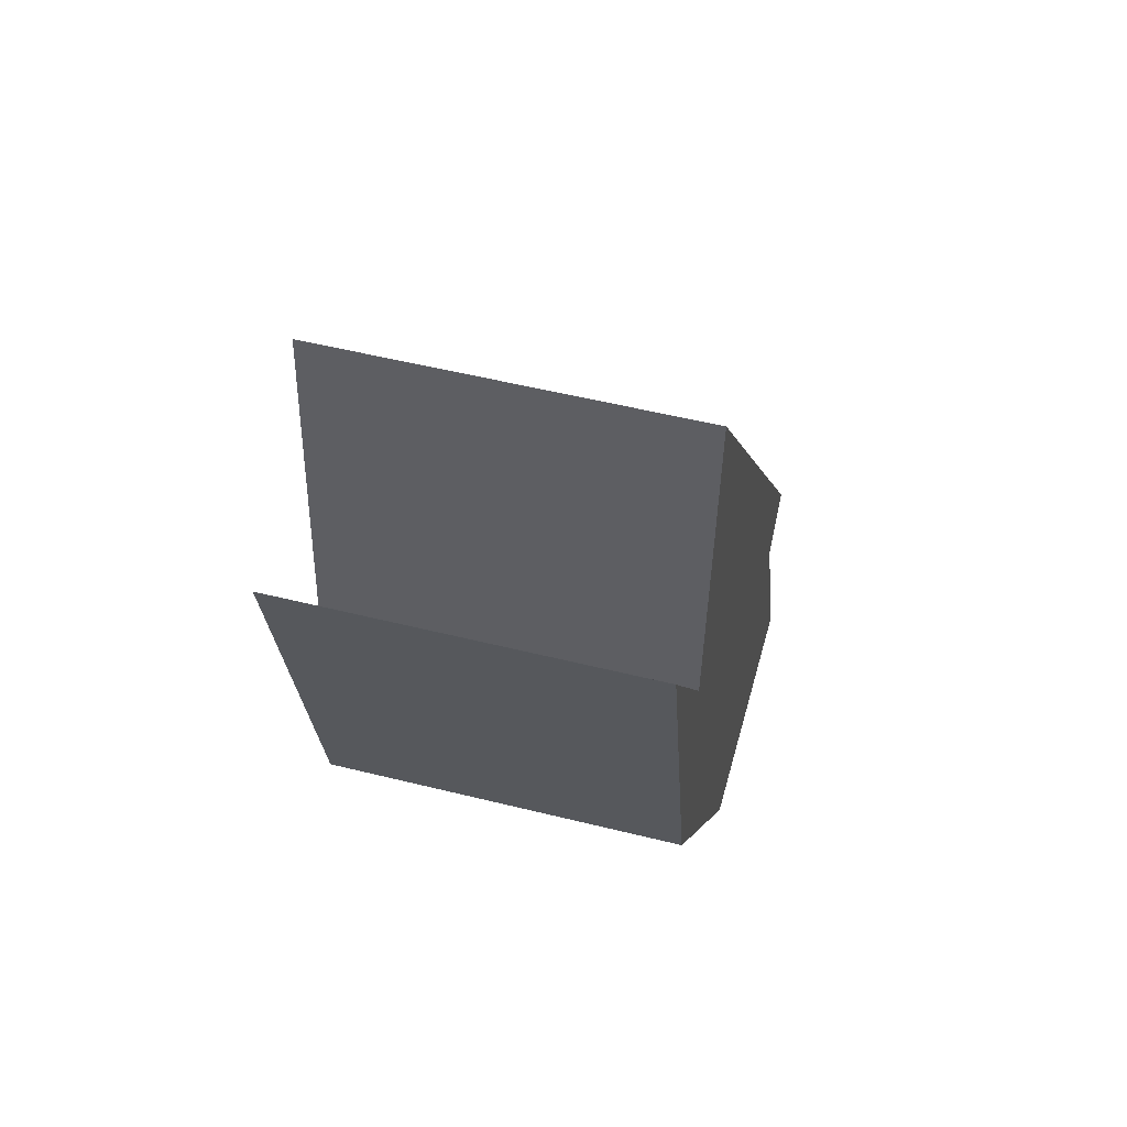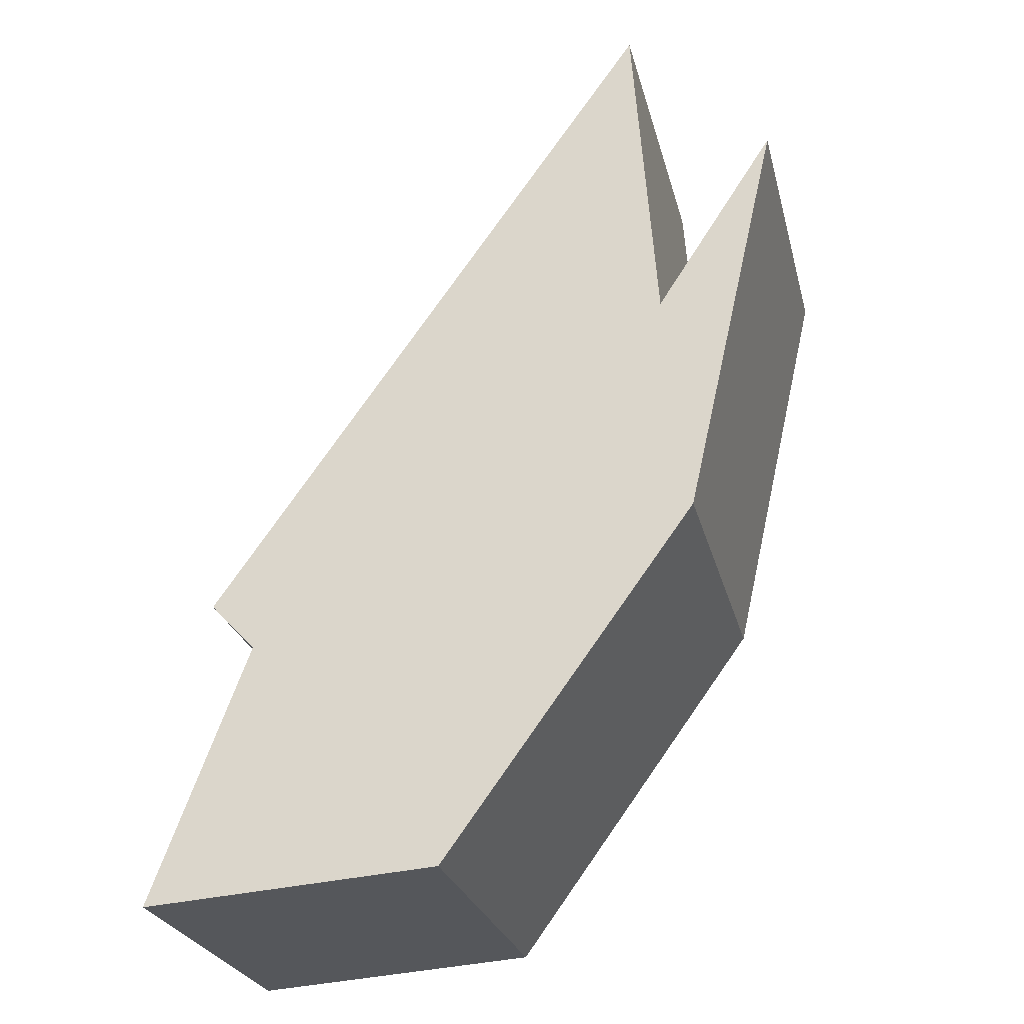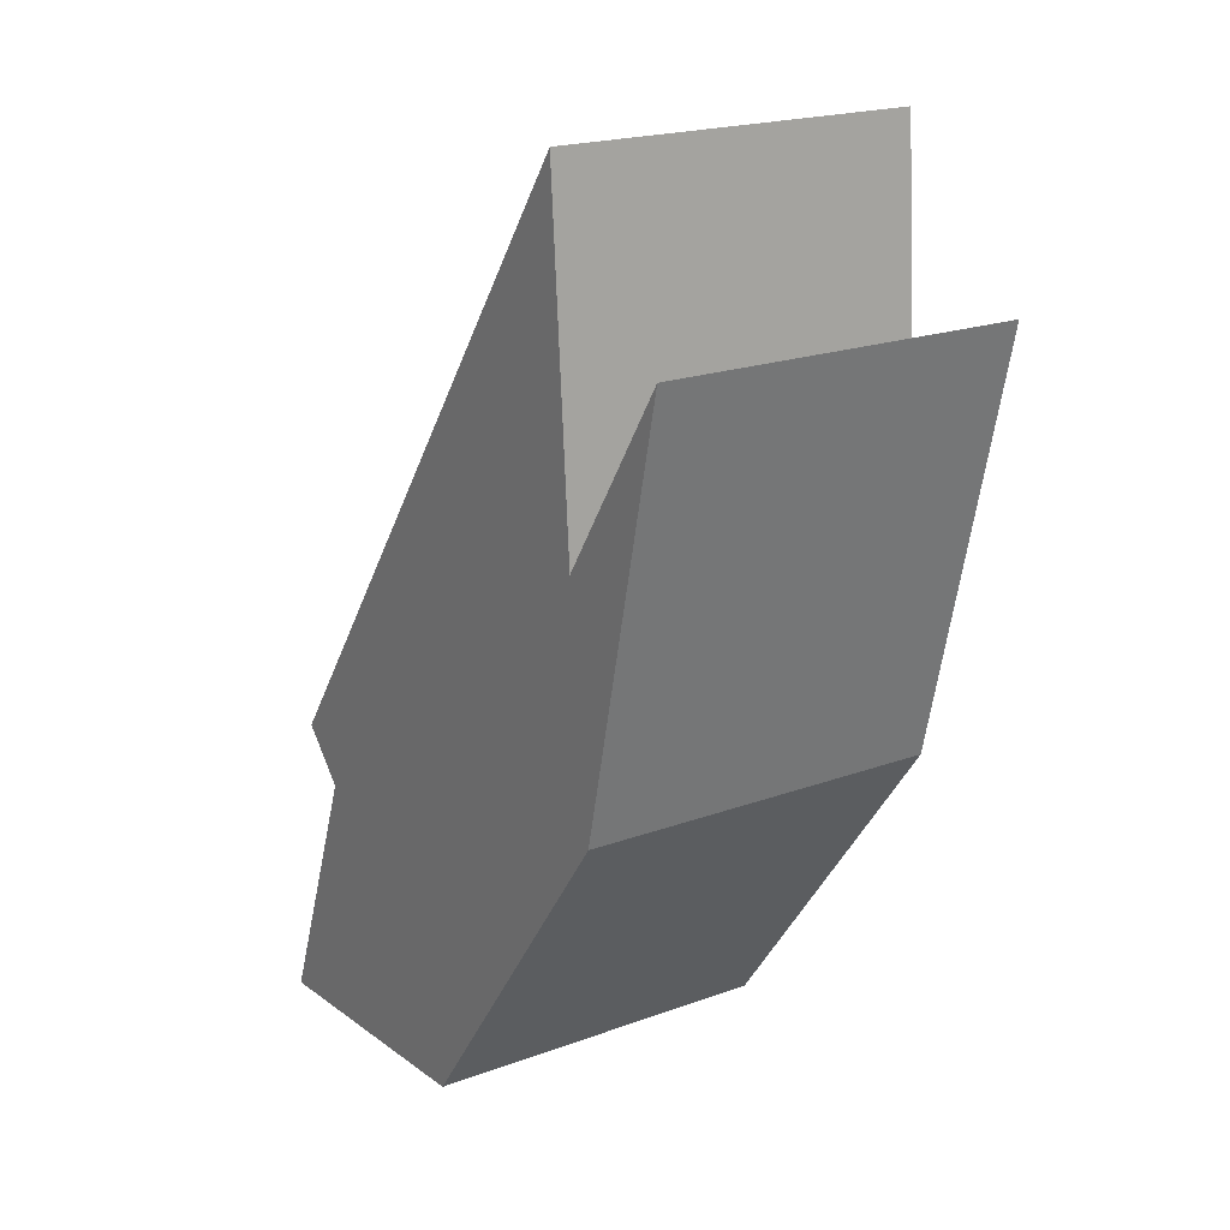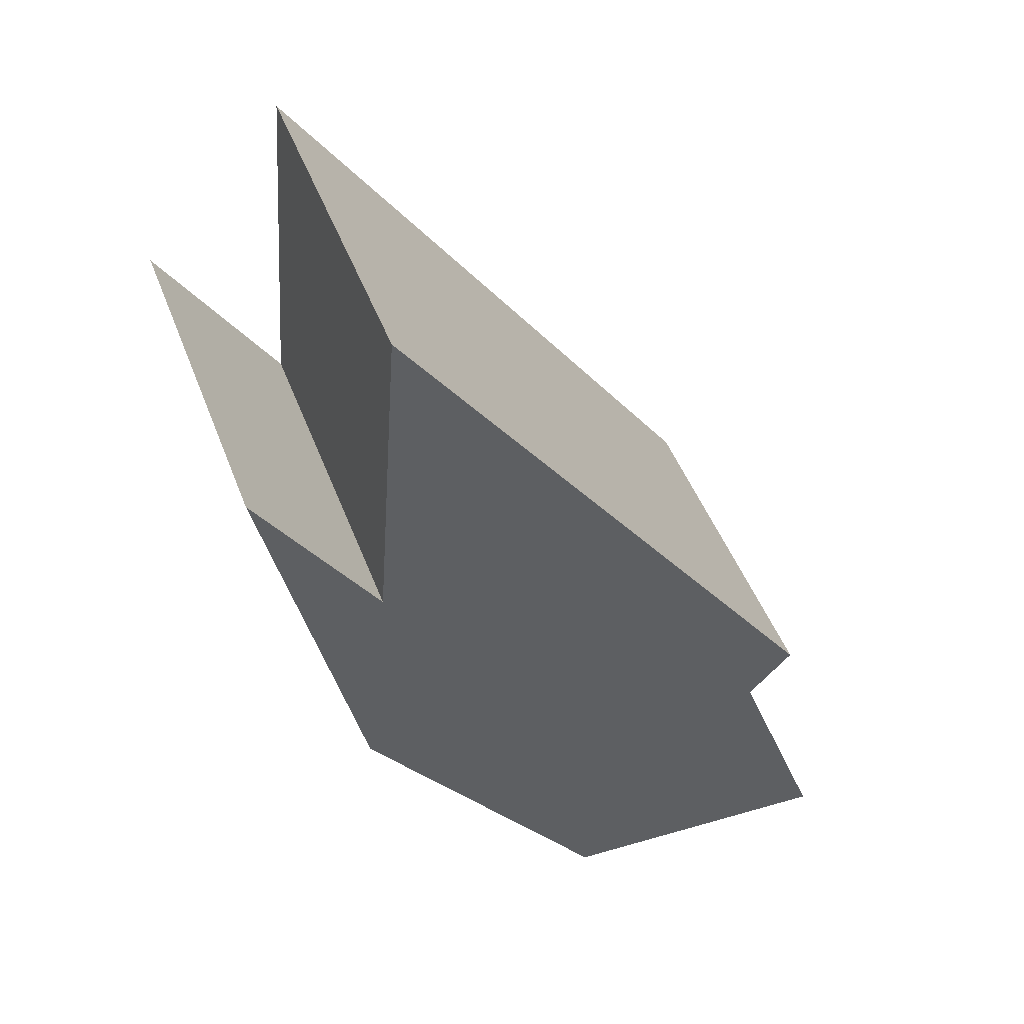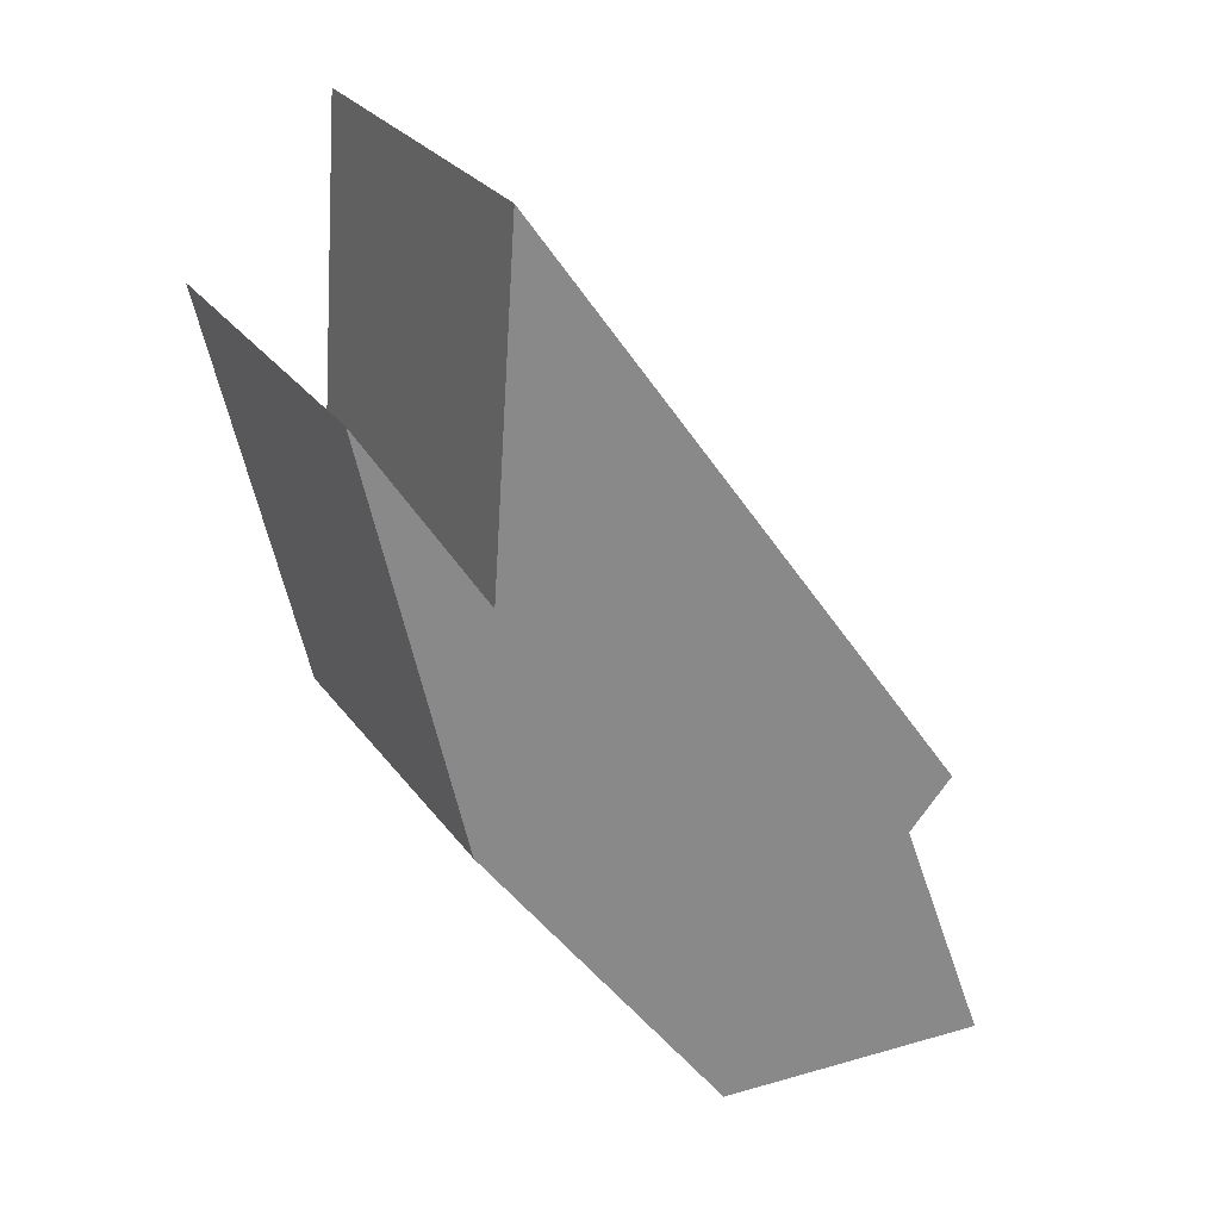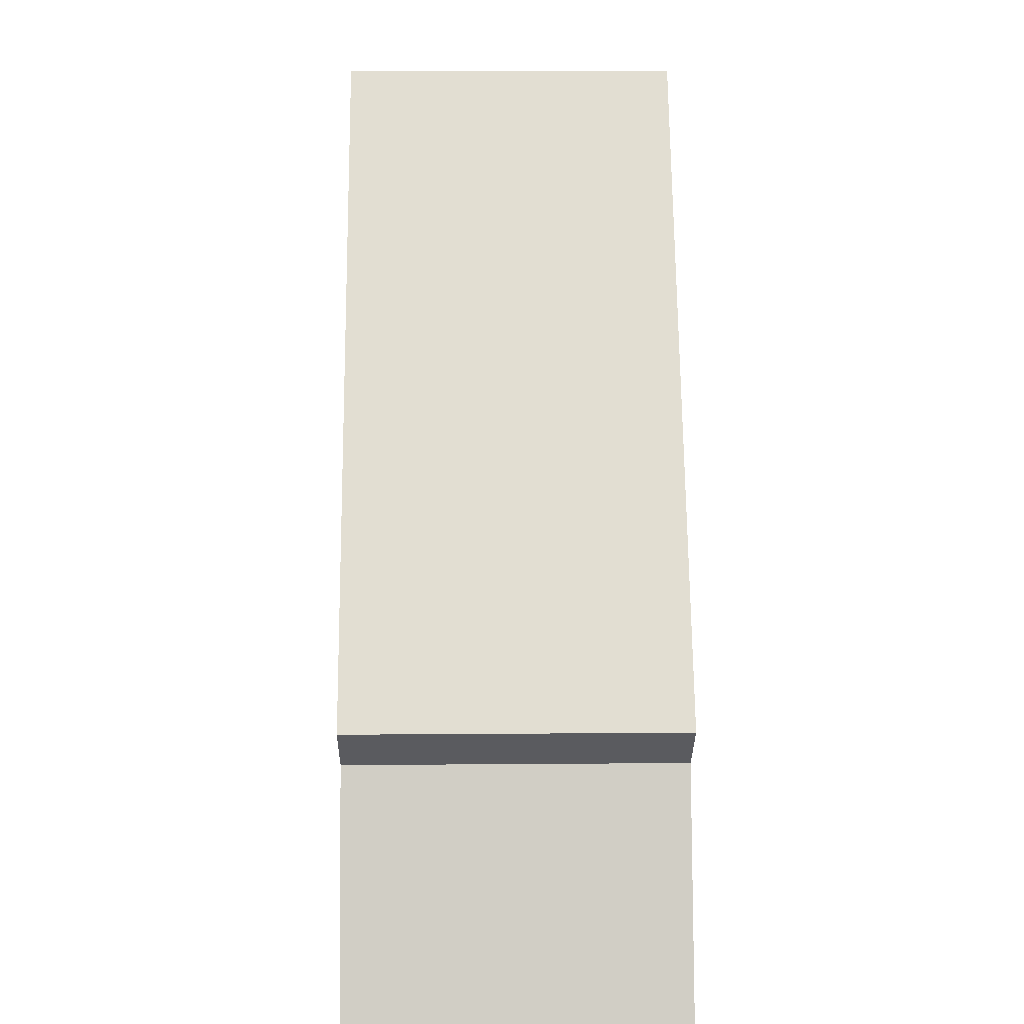
<metadata>
{"format":"obj","ext":"obj","renderer":"f3d","projection":"perspective","resolution":1024,"background":"white","views":[{"elev":53.3,"azim":-75.1,"up":"+Y"},{"elev":-25.9,"azim":-166.4,"up":"+Y"},{"elev":20.2,"azim":-123.9,"up":"+Y"},{"elev":48.0,"azim":-20.4,"up":"+Y"},{"elev":27.5,"azim":-28.1,"up":"+Y"},{"elev":13.6,"azim":89.0,"up":"+Y"}]}
</metadata>
<code>
v 0.07297 -0.01085 0
v 0.06339 -0.02114 0
v 0.08374 -0.07566 0
v 0.02201 -0.07135 0
v -0.03137 0.001869 0
v -0.05138 0.08957 0
v -0.02606 0.05074 0
v -0.02096 0.1217 0
v 0.07297 -0.01085 0.075
v 0.06339 -0.02114 0.075
v 0.08374 -0.07566 0.075
v 0.02201 -0.07135 0.075
v -0.03137 0.001869 0.075
v -0.05138 0.08957 0.075
v -0.02606 0.05074 0.075
v -0.02096 0.1217 0.075
f 7 8 1
f 5 6 7
f 3 4 5
f 7 1 2
f 3 5 7
f 7 2 3
f 9 16 15
f 15 14 13
f 13 12 11
f 10 9 15
f 15 13 11
f 11 10 15
f 9 10 1
f 1 10 2
f 10 11 2
f 2 11 3
f 11 12 3
f 3 12 4
f 12 13 4
f 4 13 5
f 13 14 5
f 5 14 6
f 14 15 6
f 6 15 7
f 16 9 8
f 8 9 1
f 15 16 7
f 7 16 8

</code>
